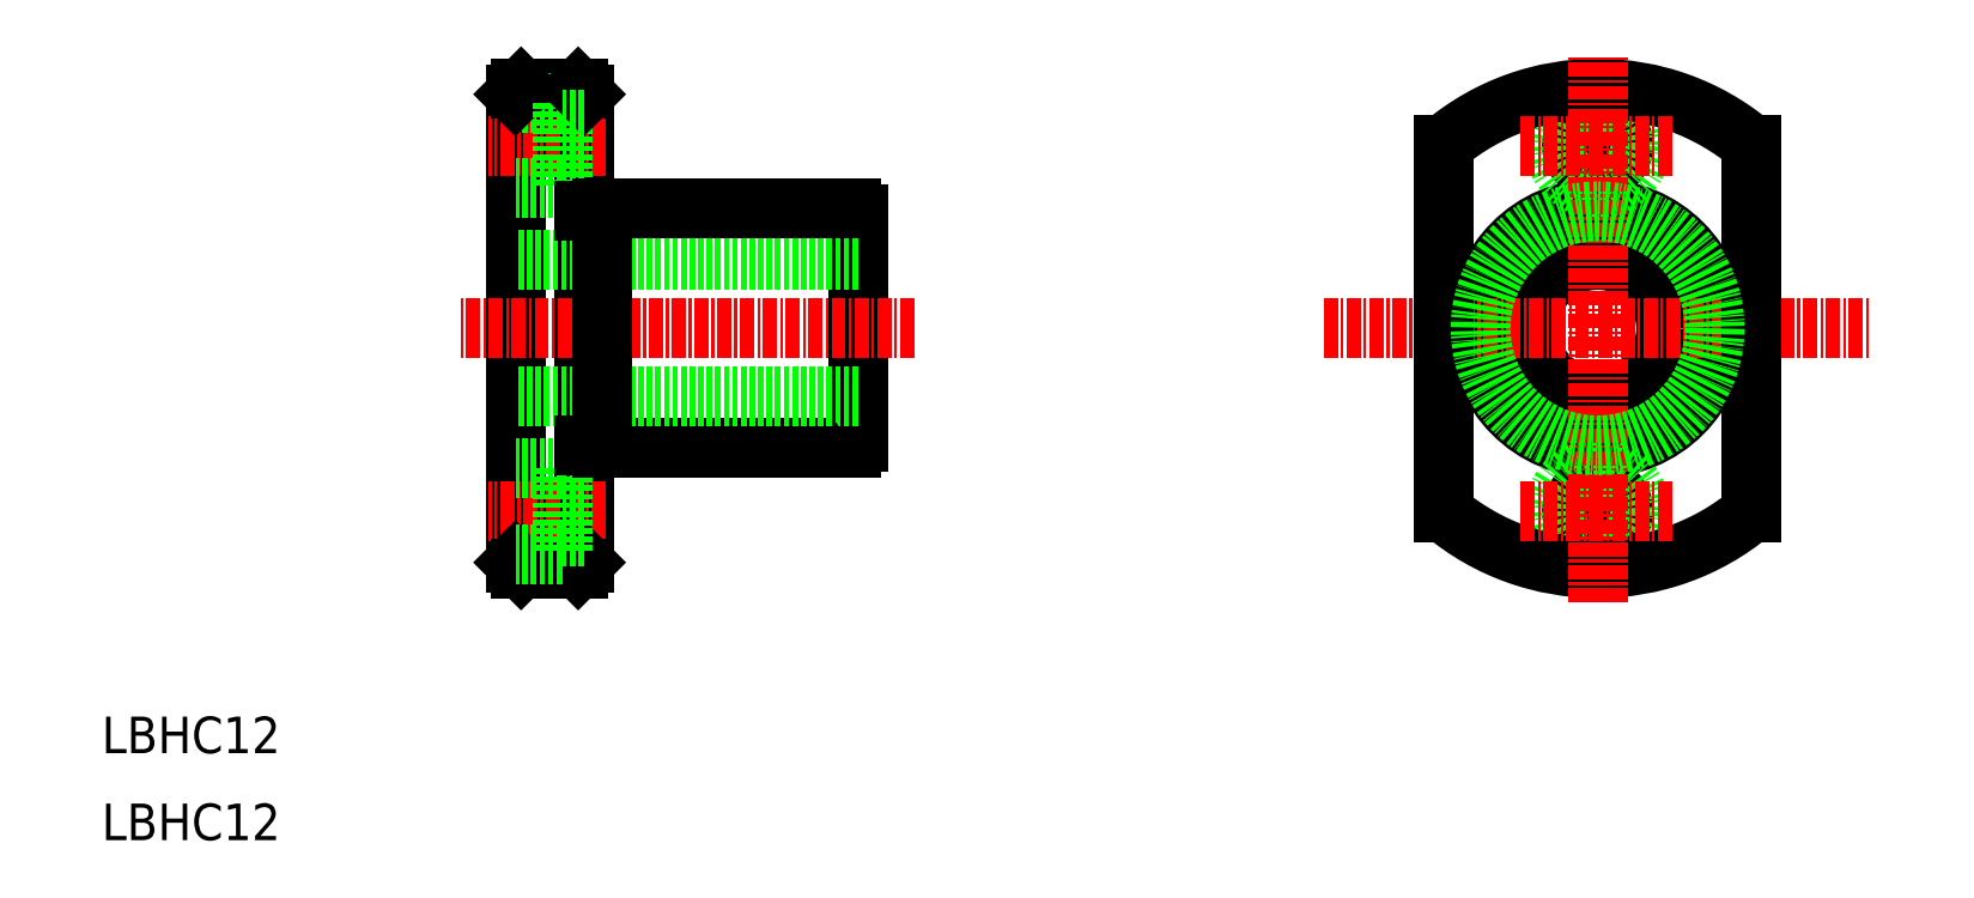
<metadata>
{"format":"dxf","ext":"dxf","renderer":"ezdxf+matplotlib","layout":"modelspace","background":"white","min_lineweight":24,"dpi":150}
</metadata>
<code>
0
SECTION
2
ENTITIES
0
LINE
8
0
10
351.1
20
136.7
30
0
11
351.1
21
177.7
31
0
0
LINE
8
0
10
357.1
20
136.7
30
0
11
357.1
21
177.7
31
0
0
LINE
8
0
10
381.1
20
147.2
30
0
11
381.1
21
167.1
31
0
0
LINE
8
CENTER
10
359.1
20
141.2
30
0
11
348.8
21
141.2
31
0
0
LINE
8
0
10
356.6
20
136.2
30
0
11
351.6
21
136.2
31
0
0
LINE
8
0
10
351.6
20
136.2
30
0
11
351.1
21
136.7
31
0
0
LINE
8
0
10
358.7
20
146.7
30
0
11
380.6
21
146.7
31
0
0
LINE
8
0
10
356.6
20
136.2
30
0
11
357.1
21
136.7
31
0
0
LINE
8
0
10
362.8
20
146.7
30
0
11
362.8
21
146.7
31
0
0
LINE
8
0
10
368.4
20
146.7
30
0
11
368.4
21
146.7
31
0
0
LINE
8
CENTER
10
359.1
20
173.2
30
0
11
348.8
21
173.2
31
0
0
LINE
8
CENTER
10
386.1
20
157.2
30
0
11
346.2
21
157.2
31
0
0
LINE
8
0
10
381.1
20
151.2
30
0
11
351.1
21
151.2
31
0
0
LINE
8
0
10
381.1
20
163.2
30
0
11
351.1
21
163.2
31
0
0
LINE
8
0
10
356.6
20
178.2
30
0
11
351.6
21
178.2
31
0
0
LINE
8
0
10
355.2
20
176.9
30
0
11
351.1
21
176.9
31
0
0
LINE
8
0
10
355.2
20
169.4
30
0
11
351.1
21
169.4
31
0
0
LINE
8
0
10
351.6
20
178.2
30
0
11
351.1
21
177.7
31
0
0
LINE
8
0
10
358.7
20
167.7
30
0
11
380.6
21
167.7
31
0
0
LINE
8
0
10
355.2
20
176.9
30
0
11
355.2
21
169.4
31
0
0
LINE
8
0
10
357.1
20
170.9
30
0
11
355.2
21
170.9
31
0
0
LINE
8
0
10
356.6
20
178.2
30
0
11
357.1
21
177.7
31
0
0
LINE
8
0
10
357.1
20
175.4
30
0
11
355.2
21
175.4
31
0
0
CIRCLE
8
0
10
445.9
20
157.2
30
0
40
6
0
CIRCLE
8
0
10
445.9
20
157.2
30
0
40
10.5
0
CIRCLE
8
0
10
445.9
20
141.2
30
0
40
2.25
0
CIRCLE
8
0
10
445.9
20
141.2
30
0
40
3.75
0
CIRCLE
8
0
10
445.9
20
173.2
30
0
40
2.25
0
CIRCLE
8
0
10
445.9
20
173.2
30
0
40
3.75
0
ARC
8
0
10
445.9
20
157.2
30
0
40
21
50
230
51
310
0
ARC
8
0
10
445.9
20
157.2
30
0
40
21
50
49.99
51
130
0
LINE
8
CENTER
10
439.2
20
173.2
30
0
11
452.7
21
173.2
31
0
0
LINE
8
CENTER
10
421.9
20
157.2
30
0
11
469.9
21
157.2
31
0
0
LINE
8
CENTER
10
439.2
20
141.2
30
0
11
452.7
21
141.2
31
0
0
LINE
8
0
10
432.4
20
141.1
30
0
11
432.4
21
173.3
31
0
0
LINE
8
CENTER
10
445.9
20
133.2
30
0
11
445.9
21
181.2
31
0
0
LINE
8
0
10
459.4
20
141.1
30
0
11
459.4
21
173.3
31
0
0
LINE
8
0
10
355.2
20
144.9
30
0
11
355.2
21
137.4
31
0
0
LINE
8
0
10
355.2
20
137.4
30
0
11
351.1
21
137.4
31
0
0
LINE
8
0
10
357.1
20
138.9
30
0
11
355.2
21
138.9
31
0
0
LINE
8
0
10
355.2
20
144.9
30
0
11
351.1
21
144.9
31
0
0
LINE
8
0
10
357.1
20
143.4
30
0
11
355.2
21
143.4
31
0
0
LINE
8
0
10
358.7
20
146.7
30
0
11
358.7
21
167.7
31
0
0
LINE
8
0
10
357.1
20
146.9
30
0
11
358.7
21
146.9
31
0
0
LINE
8
0
10
357.1
20
167.4
30
0
11
358.7
21
167.4
31
0
0
ARC
8
0
10
380
20
166.5
30
0
40
1.3
50
27.8
51
62.2
0
ARC
8
0
10
380
20
147.8
30
0
40
1.3
50
297.8
51
332.2
0
CIRCLE
8
0
10
445.9
20
157.2
30
0
40
10.25
0
TEXT
8
0
10
314.9
20
120
30
0
40
3.2
1
LBHC12
0
TEXT
8
0
10
314.9
20
112.4
30
0
40
3.2
1
LBHC12
0
ENDSEC
0
EOF

</code>
